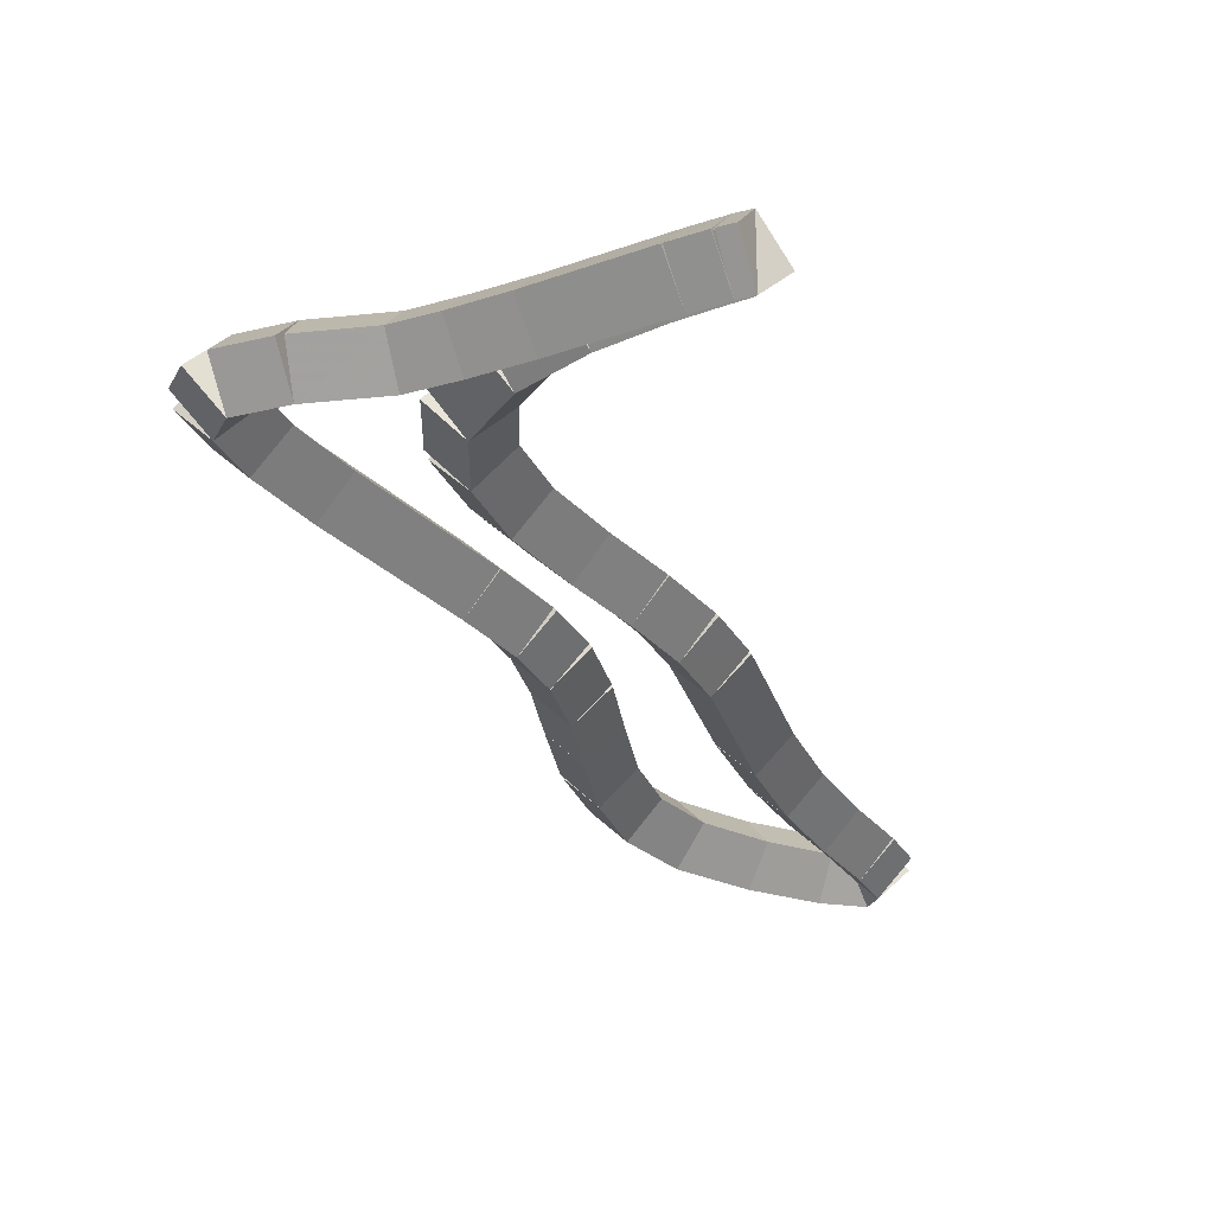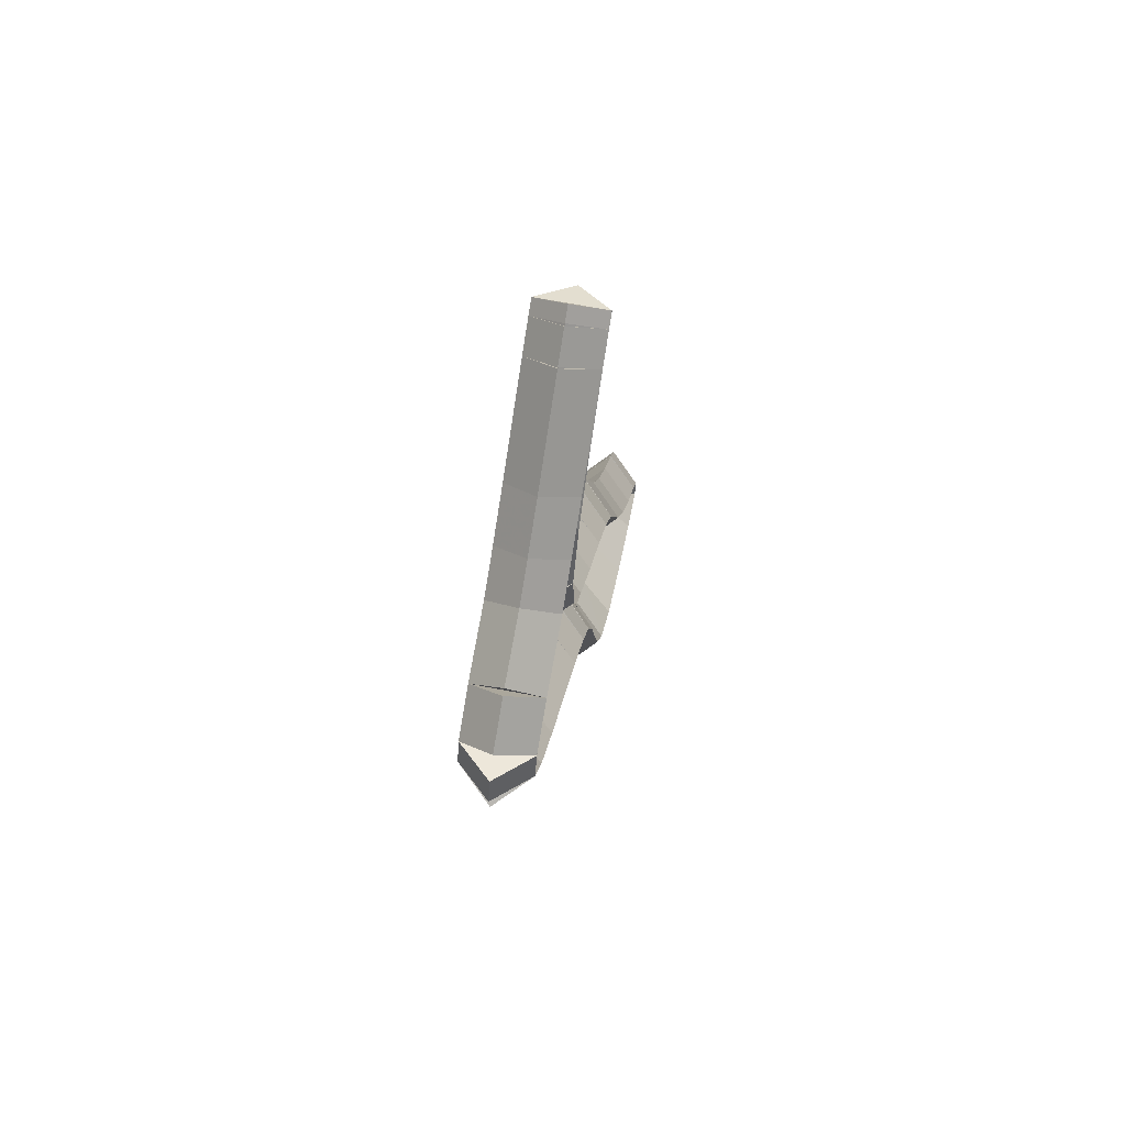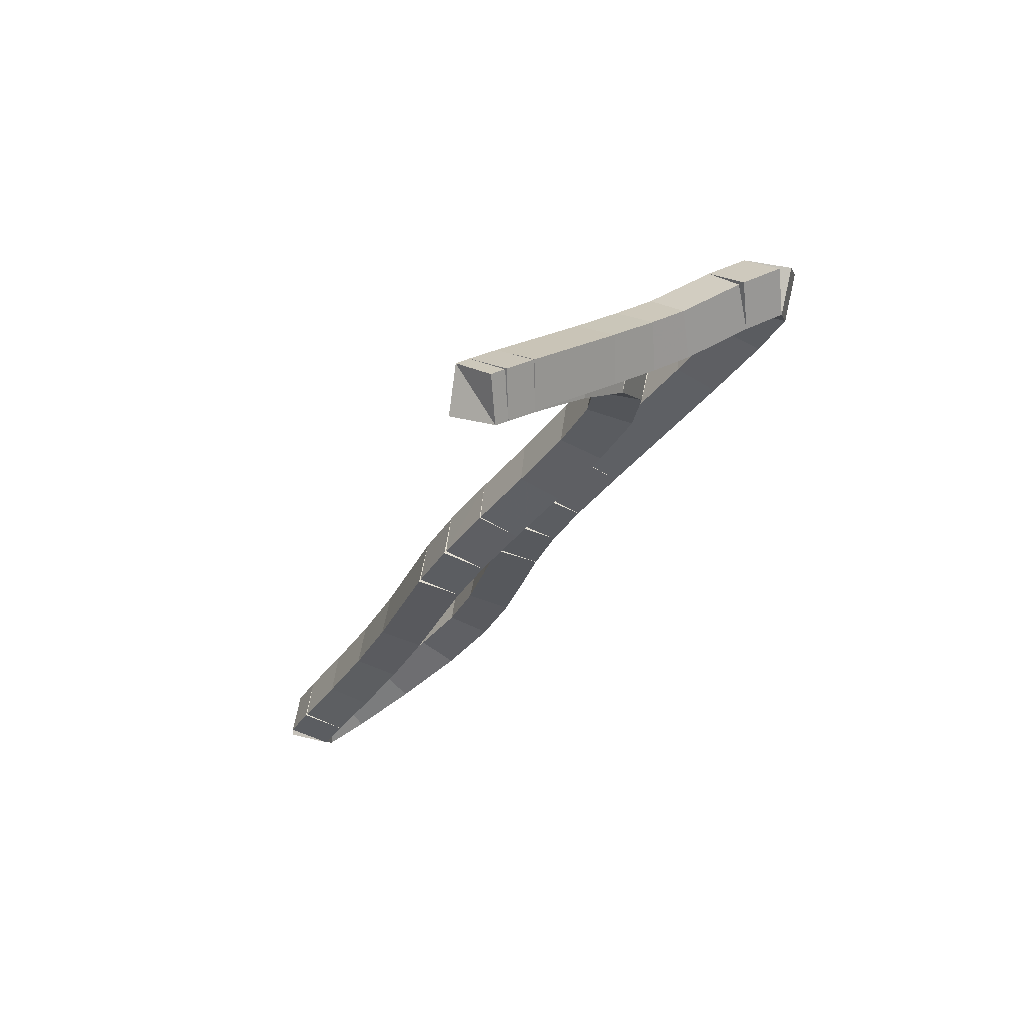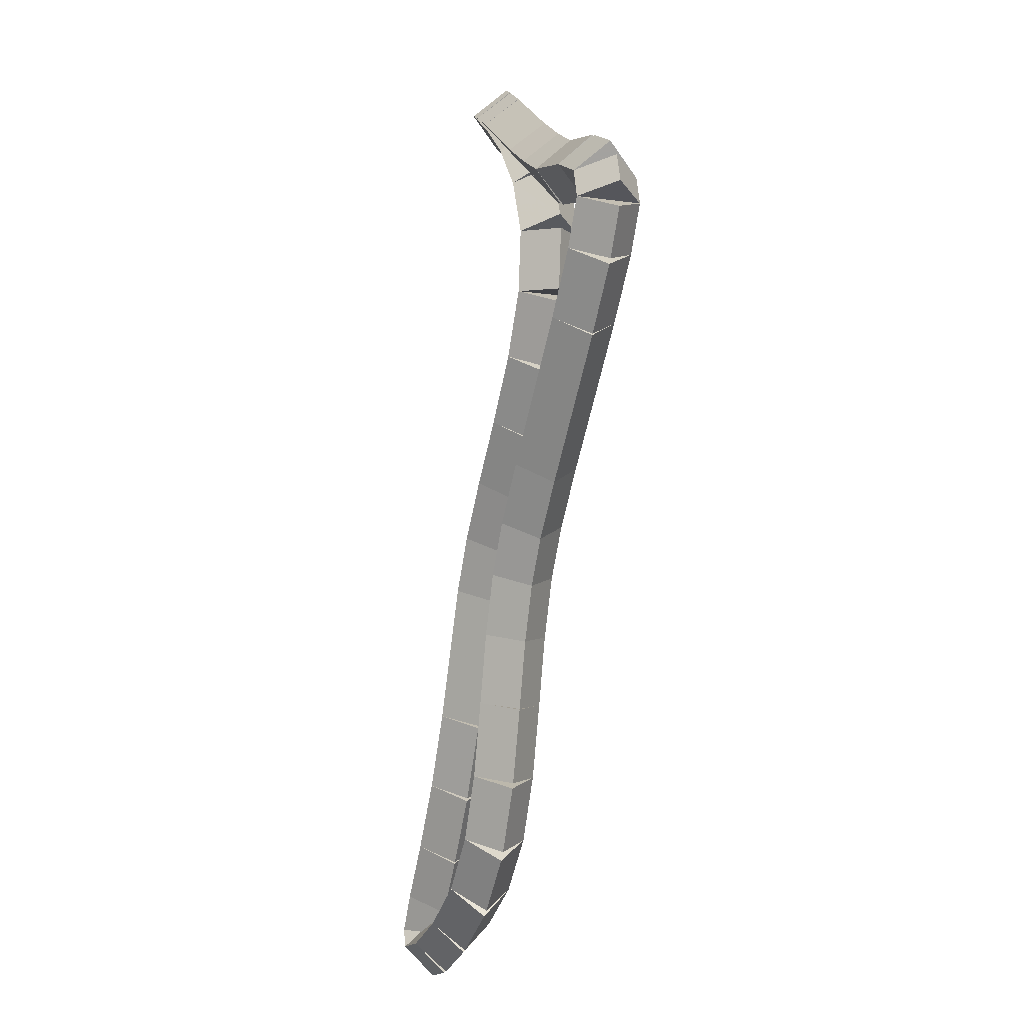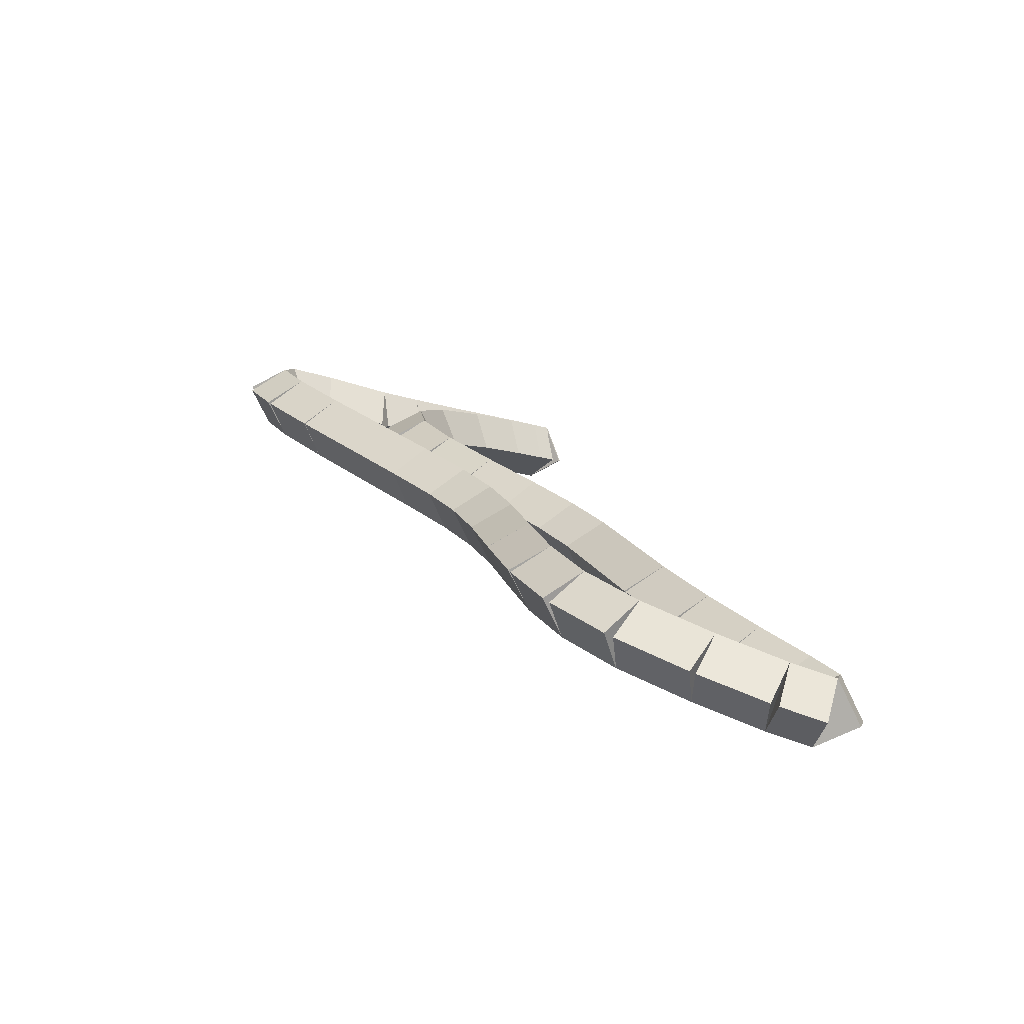
<metadata>
{"format":"obj","ext":"obj","renderer":"f3d","projection":"perspective","resolution":1024,"background":"white","views":[{"elev":-28.9,"azim":173.1,"up":"+Z"},{"elev":67.9,"azim":100.9,"up":"+Y"},{"elev":74.9,"azim":-31.5,"up":"+Y"},{"elev":-11.6,"azim":71.3,"up":"+Y"},{"elev":-78.9,"azim":162.0,"up":"+Y"}]}
</metadata>
<code>
g name
v 12.66 15.39 28.3
v 12.61 15.2 28.5
v 12.55 15.01 28.3
v 12.61 15.2 28.1
v 12.25 15.51 28.3
v 12.2 15.32 28.5
v 12.15 15.13 28.3
v 12.2 15.32 28.1
f 1 2 3 4
f 6 2 1 5
f 5 1 4 8
f 6 5 8 7
f 8 4 3 7
f 7 3 2 6
g name
v 12.87 15.07 28.5
v 12.78 14.89 28.3
v 12.87 15.07 28.1
v 12.96 15.25 28.3
v 12.61 15.2 28.5
v 12.52 15.02 28.3
v 12.61 15.2 28.1
v 12.7 15.38 28.3
f 9 10 11 12
f 14 10 9 13
f 13 9 12 16
f 14 13 16 15
f 16 12 11 15
f 15 11 10 14
g name
v 12.92 14.89 28.5
v 12.73 14.83 28.3
v 12.92 14.89 28.1
v 13.12 14.95 28.3
v 12.87 15.07 28.5
v 12.68 15.01 28.3
v 12.87 15.07 28.1
v 13.07 15.12 28.3
f 17 18 19 20
f 22 18 17 21
f 21 17 20 24
f 22 21 24 23
f 24 20 19 23
f 23 19 18 22
g name
v 12.77 14.62 28.5
v 12.6 14.72 28.3
v 12.77 14.62 28.1
v 12.95 14.52 28.3
v 12.92 14.89 28.5
v 12.75 14.99 28.3
v 12.92 14.89 28.1
v 13.1 14.79 28.3
f 25 26 27 28
f 30 26 25 29
f 29 25 28 32
f 30 29 32 31
f 32 28 27 31
f 31 27 26 30
g name
v 12.49 14.27 28.5
v 12.34 14.4 28.3
v 12.49 14.27 28.1
v 12.65 14.14 28.3
v 12.77 14.62 28.5
v 12.62 14.74 28.3
v 12.77 14.62 28.1
v 12.93 14.49 28.3
f 33 34 35 36
f 38 34 33 37
f 37 33 36 40
f 38 37 40 39
f 40 36 35 39
f 39 35 34 38
g name
v 11.81 13.51 28.5
v 11.66 13.64 28.3
v 11.81 13.51 28.1
v 11.96 13.38 28.3
v 12.49 14.27 28.5
v 12.34 14.4 28.3
v 12.49 14.27 28.1
v 12.64 14.14 28.3
f 41 42 43 44
f 46 42 41 45
f 45 41 44 48
f 46 45 48 47
f 48 44 43 47
f 47 43 42 46
g name
v 11.54 13.19 28.5
v 11.38 13.31 28.3
v 11.54 13.19 28.1
v 11.69 13.06 28.3
v 11.81 13.51 28.5
v 11.65 13.64 28.3
v 11.81 13.51 28.1
v 11.96 13.38 28.3
f 49 50 51 52
f 54 50 49 53
f 53 49 52 56
f 54 53 56 55
f 56 52 51 55
f 55 51 50 54
g name
v 11.35 12.89 28.5
v 11.18 12.99 28.3
v 11.35 12.89 28.1
v 11.52 12.78 28.3
v 11.54 13.19 28.5
v 11.37 13.29 28.3
v 11.54 13.19 28.1
v 11.71 13.08 28.3
f 57 58 59 60
f 62 58 57 61
f 61 57 60 64
f 62 61 64 63
f 64 60 59 63
f 63 59 58 62
g name
v 11.21 12.52 28.5
v 11.03 12.59 28.3
v 11.21 12.52 28.1
v 11.4 12.45 28.3
v 11.35 12.89 28.5
v 11.17 12.96 28.3
v 11.35 12.89 28.1
v 11.54 12.81 28.3
f 65 66 67 68
f 70 66 65 69
f 69 65 68 72
f 70 69 72 71
f 72 68 67 71
f 71 67 66 70
g name
v 11.1 12.09 28.5
v 10.91 12.14 28.3
v 11.1 12.09 28.1
v 11.29 12.04 28.3
v 11.21 12.52 28.5
v 11.02 12.57 28.3
v 11.21 12.52 28.1
v 11.41 12.47 28.3
f 73 74 75 76
f 78 74 73 77
f 77 73 76 80
f 78 77 80 79
f 80 76 75 79
f 79 75 74 78
g name
v 10.97 11.63 28.5
v 10.78 11.69 28.3
v 10.97 11.63 28.1
v 11.17 11.58 28.3
v 11.1 12.09 28.5
v 10.91 12.15 28.3
v 11.1 12.09 28.1
v 11.29 12.04 28.3
f 81 82 83 84
f 86 82 81 85
f 85 81 84 88
f 86 85 88 87
f 88 84 83 87
f 87 83 82 86
g name
v 10.78 11.24 28.5
v 10.6 11.33 28.3
v 10.78 11.24 28.1
v 10.96 11.15 28.3
v 10.97 11.63 28.5
v 10.79 11.72 28.3
v 10.97 11.63 28.1
v 11.15 11.55 28.3
f 89 90 91 92
f 94 90 89 93
f 93 89 92 96
f 94 93 96 95
f 96 92 91 95
f 95 91 90 94
g name
v 10.48 10.93 28.5
v 10.34 11.07 28.3
v 10.48 10.93 28.1
v 10.62 10.79 28.3
v 10.78 11.24 28.5
v 10.64 11.38 28.3
v 10.78 11.24 28.1
v 10.93 11.1 28.3
f 97 98 99 100
f 102 98 97 101
f 101 97 100 104
f 102 101 104 103
f 104 100 99 103
f 103 99 98 102
g name
v 10.06 10.71 28.5
v 9.971 10.89 28.3
v 10.06 10.71 28.1
v 10.16 10.54 28.3
v 10.48 10.93 28.5
v 10.39 11.11 28.3
v 10.48 10.93 28.1
v 10.57 10.75 28.3
f 105 106 107 108
f 110 106 105 109
f 109 105 108 112
f 110 109 112 111
f 112 108 107 111
f 111 107 106 110
g name
v 9.661 10.58 28.5
v 9.599 10.77 28.3
v 9.661 10.58 28.1
v 9.723 10.39 28.3
v 10.06 10.71 28.5
v 10 10.9 28.3
v 10.06 10.71 28.1
v 10.13 10.52 28.3
f 113 114 115 116
f 118 114 113 117
f 117 113 116 120
f 118 117 120 119
f 120 116 115 119
f 119 115 114 118
g name
v 9.395 10.56 28.5
v 9.379 10.76 28.3
v 9.395 10.56 28.1
v 9.41 10.36 28.3
v 9.661 10.58 28.5
v 9.645 10.78 28.3
v 9.661 10.58 28.1
v 9.677 10.38 28.3
f 121 122 123 124
f 126 122 121 125
f 125 121 124 128
f 126 125 128 127
f 128 124 123 127
f 127 123 122 126
g name
v 9.36 10.68 28.5
v 9.552 10.73 28.3
v 9.36 10.68 28.1
v 9.169 10.62 28.3
v 9.395 10.56 28.5
v 9.586 10.62 28.3
v 9.395 10.56 28.1
v 9.203 10.5 28.3
f 129 130 131 132
f 134 130 129 133
f 133 129 132 136
f 134 133 136 135
f 136 132 131 135
f 135 131 130 134
g name
v 9.5 10.9 28.5
v 9.671 10.8 28.3
v 9.5 10.9 28.1
v 9.33 11.01 28.3
v 9.36 10.68 28.5
v 9.531 10.57 28.3
v 9.36 10.68 28.1
v 9.19 10.78 28.3
f 137 138 139 140
f 142 138 137 141
f 141 137 140 144
f 142 141 144 143
f 144 140 139 143
f 143 139 138 142
g name
v 9.752 11.24 28.5
v 9.912 11.12 28.3
v 9.752 11.24 28.1
v 9.592 11.36 28.3
v 9.5 10.9 28.5
v 9.66 10.78 28.3
v 9.5 10.9 28.1
v 9.34 11.02 28.3
f 145 146 147 148
f 150 146 145 149
f 149 145 148 152
f 150 149 152 151
f 152 148 147 151
f 151 147 146 150
g name
v 10.02 11.64 28.5
v 10.18 11.53 28.3
v 10.02 11.64 28.1
v 9.851 11.75 28.3
v 9.752 11.24 28.5
v 9.919 11.13 28.3
v 9.752 11.24 28.1
v 9.585 11.35 28.3
f 153 154 155 156
f 158 154 153 157
f 157 153 156 160
f 158 157 160 159
f 160 156 155 159
f 159 155 154 158
g name
v 10.26 12.09 28.5
v 10.43 12 28.3
v 10.26 12.09 28.1
v 10.08 12.19 28.3
v 10.02 11.64 28.5
v 10.2 11.55 28.3
v 10.02 11.64 28.1
v 9.841 11.73 28.3
f 161 162 163 164
f 166 162 161 165
f 165 161 164 168
f 166 165 168 167
f 168 164 163 167
f 167 163 162 166
g name
v 10.6 12.9 28.5
v 10.78 12.82 28.3
v 10.6 12.9 28.1
v 10.42 12.98 28.3
v 10.26 12.09 28.5
v 10.44 12.02 28.3
v 10.26 12.09 28.1
v 10.07 12.17 28.3
f 169 170 171 172
f 174 170 169 173
f 173 169 172 176
f 174 173 176 175
f 176 172 171 175
f 175 171 170 174
g name
v 10.79 13.22 28.5
v 10.97 13.12 28.3
v 10.79 13.22 28.1
v 10.62 13.33 28.3
v 10.6 12.9 28.5
v 10.77 12.8 28.3
v 10.6 12.9 28.1
v 10.43 13 28.3
f 177 178 179 180
f 182 178 177 181
f 181 177 180 184
f 182 181 184 183
f 184 180 179 183
f 183 179 178 182
g name
v 11.06 13.55 28.5
v 11.21 13.42 28.3
v 11.06 13.55 28.1
v 10.9 13.67 28.3
v 10.79 13.22 28.5
v 10.95 13.1 28.3
v 10.79 13.22 28.1
v 10.64 13.35 28.3
f 185 186 187 188
f 190 186 185 189
f 189 185 188 192
f 190 189 192 191
f 192 188 187 191
f 191 187 186 190
g name
v 11.36 13.89 28.5
v 11.51 13.75 28.3
v 11.36 13.89 28.1
v 11.21 14.02 28.3
v 11.06 13.55 28.5
v 11.2 13.41 28.3
v 11.06 13.55 28.1
v 10.91 13.68 28.3
f 193 194 195 196
f 198 194 193 197
f 197 193 196 200
f 198 197 200 199
f 200 196 195 199
f 199 195 194 198
g name
v 11.66 14.25 28.5
v 11.81 14.12 28.3
v 11.66 14.25 28.1
v 11.5 14.38 28.3
v 11.36 13.89 28.5
v 11.52 13.76 28.3
v 11.36 13.89 28.1
v 11.21 14.01 28.3
f 201 202 203 204
f 206 202 201 205
f 205 201 204 208
f 206 205 208 207
f 208 204 203 207
f 207 203 202 206
g name
v 11.86 14.62 28.5
v 12.04 14.53 28.3
v 11.86 14.62 28.1
v 11.69 14.72 28.3
v 11.66 14.25 28.5
v 11.83 14.15 28.3
v 11.66 14.25 28.1
v 11.48 14.34 28.3
f 209 210 211 212
f 214 210 209 213
f 213 209 212 216
f 214 213 216 215
f 216 212 211 215
f 215 211 210 214
g name
v 11.91 15.01 28.5
v 12.1 14.99 28.3
v 11.91 15.01 28.1
v 11.71 15.03 28.3
v 11.86 14.62 28.5
v 12.06 14.6 28.3
v 11.86 14.62 28.1
v 11.66 14.64 28.3
f 217 218 219 220
f 222 218 217 221
f 221 217 220 224
f 222 221 224 223
f 224 220 219 223
f 223 219 218 222
g name
v 11.75 15.38 28.5
v 11.94 15.46 28.3
v 11.75 15.38 28.1
v 11.57 15.31 28.3
v 11.91 15.01 28.5
v 12.09 15.08 28.3
v 11.91 15.01 28.1
v 11.72 14.93 28.3
f 225 226 227 228
f 230 226 225 229
f 229 225 228 232
f 230 229 232 231
f 232 228 227 231
f 231 227 226 230
g name
v 11.49 15.71 28.5
v 11.64 15.83 28.3
v 11.49 15.71 28.1
v 11.33 15.58 28.3
v 11.75 15.38 28.5
v 11.91 15.51 28.3
v 11.75 15.38 28.1
v 11.6 15.26 28.3
f 233 234 235 236
f 238 234 233 237
f 237 233 236 240
f 238 237 240 239
f 240 236 235 239
f 239 235 234 238
g name
v 11.21 15.94 28.5
v 11.35 16.09 28.3
v 11.21 15.94 28.1
v 11.08 15.79 28.3
v 11.49 15.71 28.5
v 11.62 15.86 28.3
v 11.49 15.71 28.1
v 11.36 15.55 28.3
f 241 242 243 244
f 246 242 241 245
f 245 241 244 248
f 246 245 248 247
f 248 244 243 247
f 247 243 242 246
g name
v 11.02 16.08 28.5
v 11.14 16.25 28.3
v 11.02 16.08 28.1
v 10.9 15.92 28.3
v 11.21 15.94 28.5
v 11.33 16.1 28.3
v 11.21 15.94 28.1
v 11.1 15.78 28.3
f 249 250 251 252
f 254 250 249 253
f 253 249 252 256
f 254 253 256 255
f 256 252 251 255
f 255 251 250 254
g name
v 10.92 16.15 28.5
v 11.04 16.32 28.3
v 10.92 16.15 28.1
v 10.81 15.99 28.3
v 11.02 16.08 28.5
v 11.14 16.25 28.3
v 11.02 16.08 28.1
v 10.91 15.92 28.3
f 257 258 259 260
f 262 258 257 261
f 261 257 260 264
f 262 261 264 263
f 264 260 259 263
f 263 259 258 262
g name
v 10.92 16.16 28.5
v 11.08 16.27 28.3
v 10.92 16.16 28.1
v 10.75 16.05 28.3
v 10.92 16.15 28.5
v 11.09 16.26 28.3
v 10.92 16.15 28.1
v 10.76 16.04 28.3
f 265 266 267 268
f 270 266 265 269
f 269 265 268 272
f 270 269 272 271
f 272 268 267 271
f 271 267 266 270
g name
v 11 16.12 28.5
v 10.9 15.94 28.3
v 11 16.12 28.1
v 11.1 16.29 28.3
v 10.92 16.16 28.5
v 10.82 15.99 28.3
v 10.92 16.16 28.1
v 11.02 16.34 28.3
f 273 274 275 276
f 278 274 273 277
f 277 273 276 280
f 278 277 280 279
f 280 276 275 279
f 279 275 274 278
g name
v 11.17 16.01 28.5
v 11.05 15.84 28.3
v 11.17 16.01 28.1
v 11.28 16.17 28.3
v 11 16.12 28.5
v 10.89 15.95 28.3
v 11 16.12 28.1
v 11.11 16.28 28.3
f 281 282 283 284
f 286 282 281 285
f 285 281 284 288
f 286 285 288 287
f 288 284 283 287
f 287 283 282 286
g name
v 11.69 15.64 28.5
v 11.57 15.47 28.3
v 11.69 15.64 28.1
v 11.8 15.8 28.3
v 11.17 16.01 28.5
v 11.05 15.84 28.3
v 11.17 16.01 28.1
v 11.28 16.17 28.3
f 289 290 291 292
f 294 290 289 293
f 293 289 292 296
f 294 293 296 295
f 296 292 291 295
f 295 291 290 294
g name
v 11.96 15.46 28.5
v 11.85 15.29 28.3
v 11.96 15.46 28.1
v 12.07 15.63 28.3
v 11.69 15.64 28.5
v 11.58 15.47 28.3
v 11.69 15.64 28.1
v 11.8 15.8 28.3
f 297 298 299 300
f 302 298 297 301
f 301 297 300 304
f 302 301 304 303
f 304 300 299 303
f 303 299 298 302
g name
v 12.3 15.49 28.3
v 12.2 15.32 28.5
v 12.1 15.15 28.3
v 12.2 15.32 28.1
v 12.06 15.63 28.3
v 11.96 15.46 28.5
v 11.86 15.29 28.3
v 11.96 15.46 28.1
f 305 306 307 308
f 310 306 305 309
f 309 305 308 312
f 310 309 312 311
f 312 308 307 311
f 311 307 306 310

</code>
